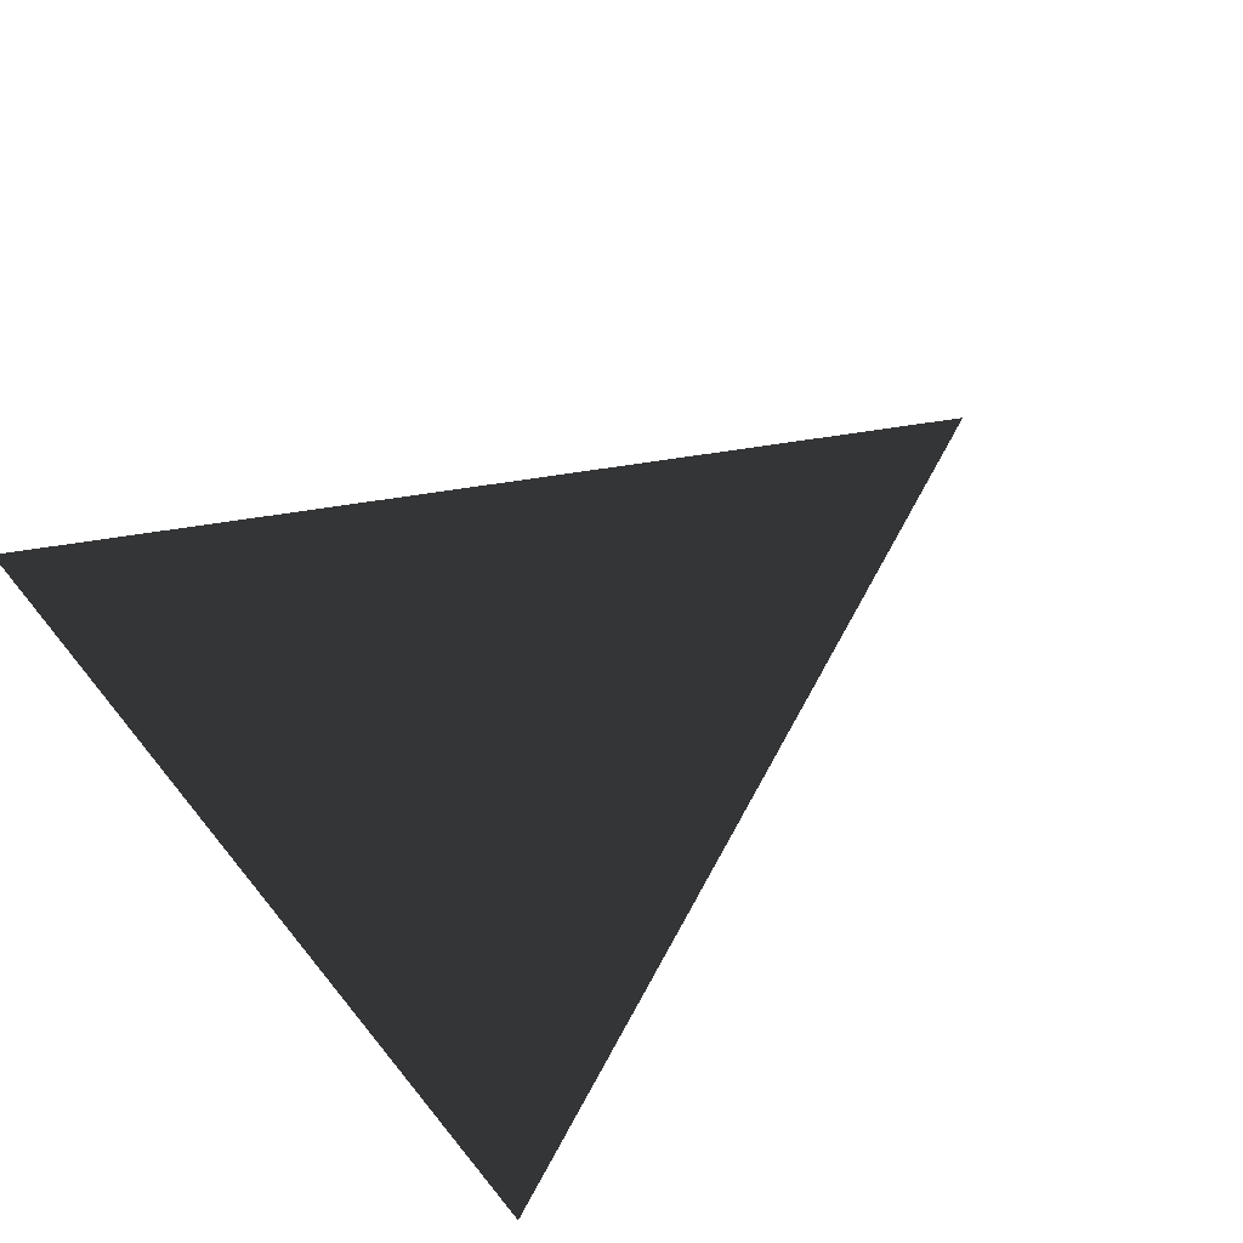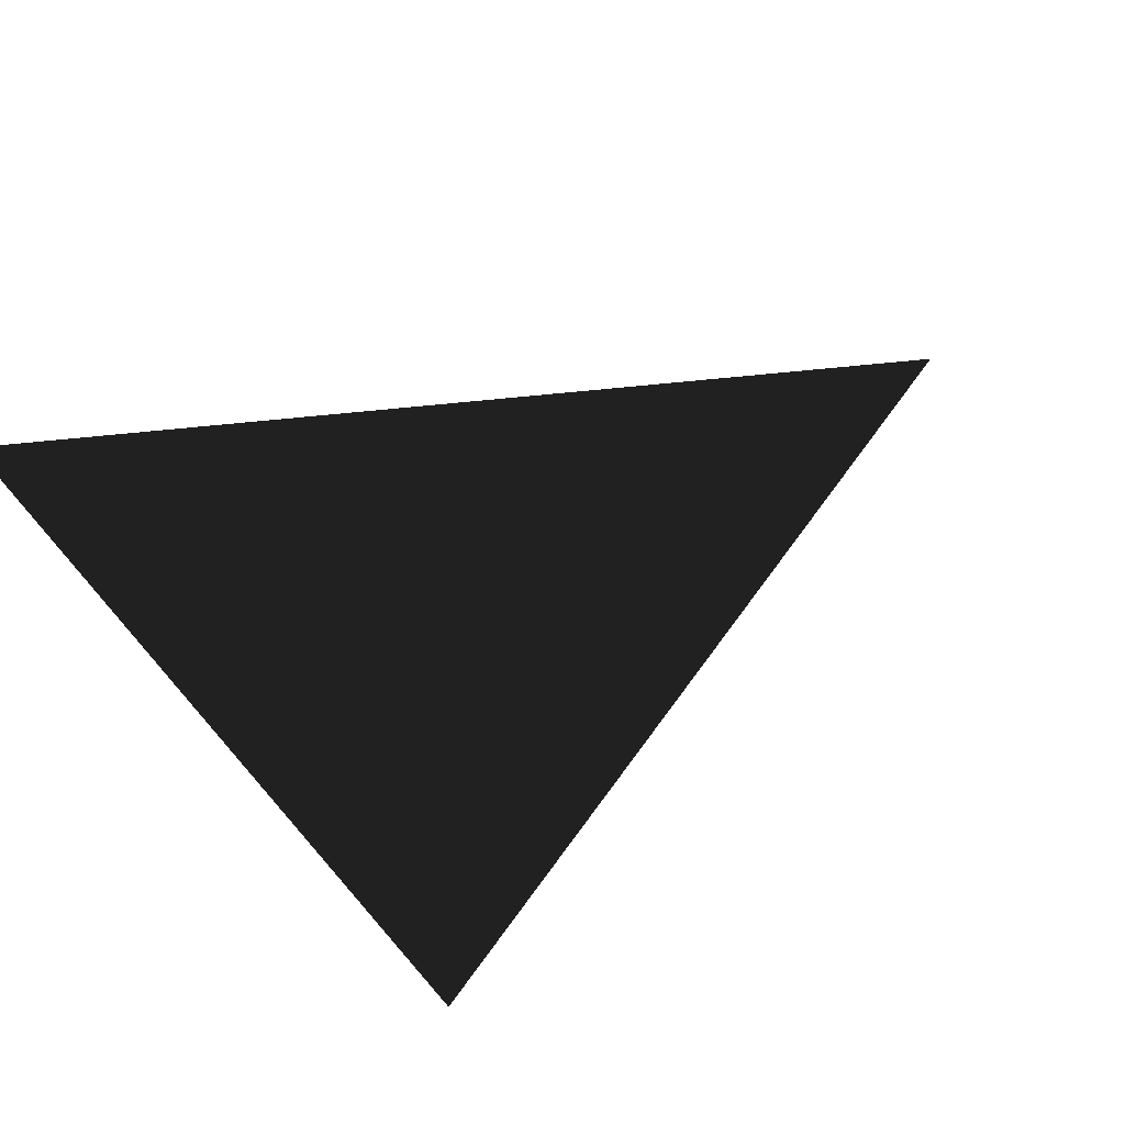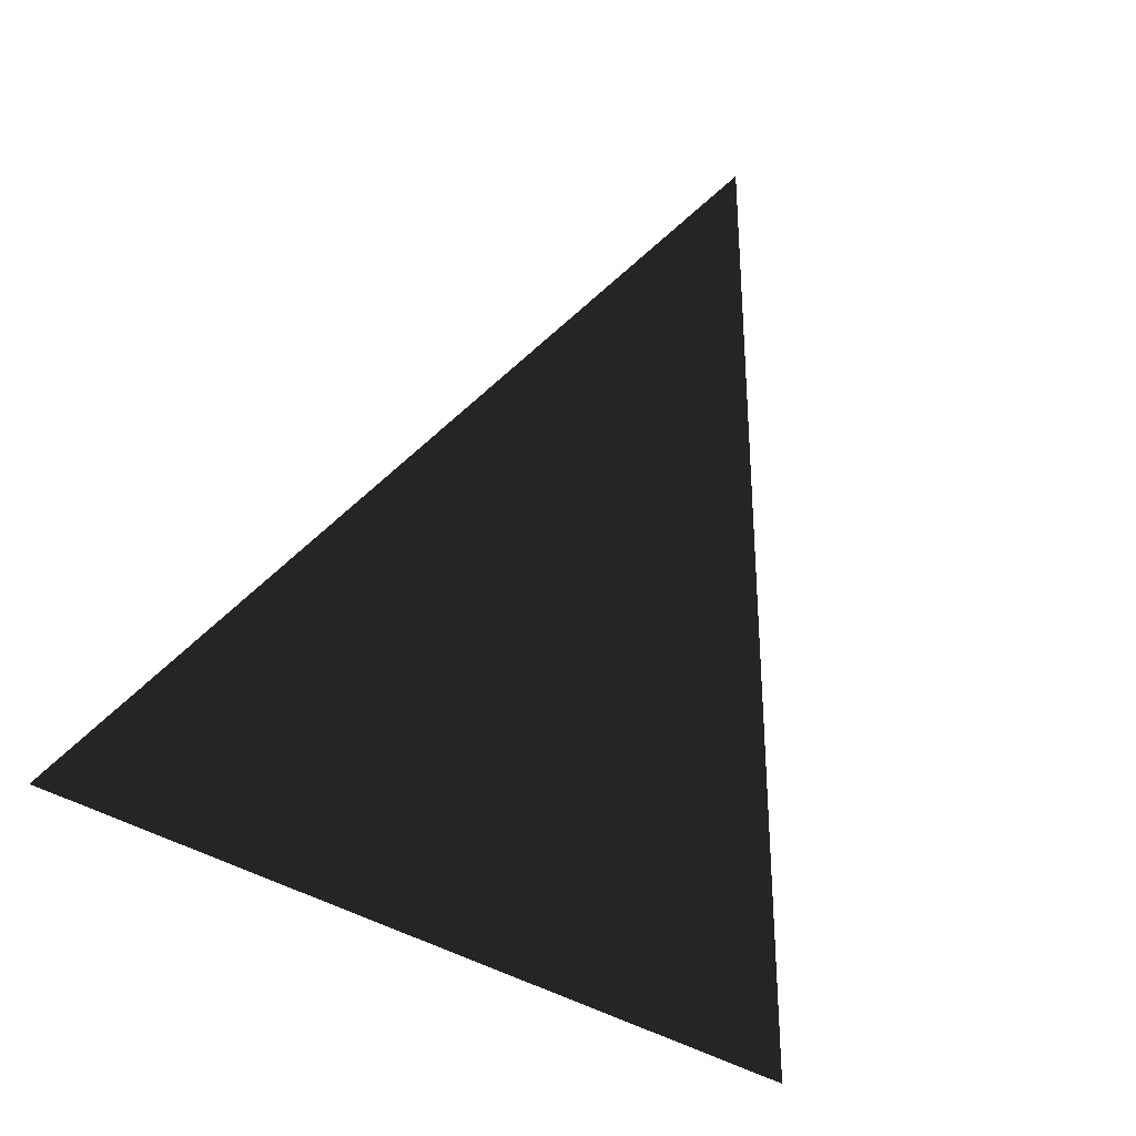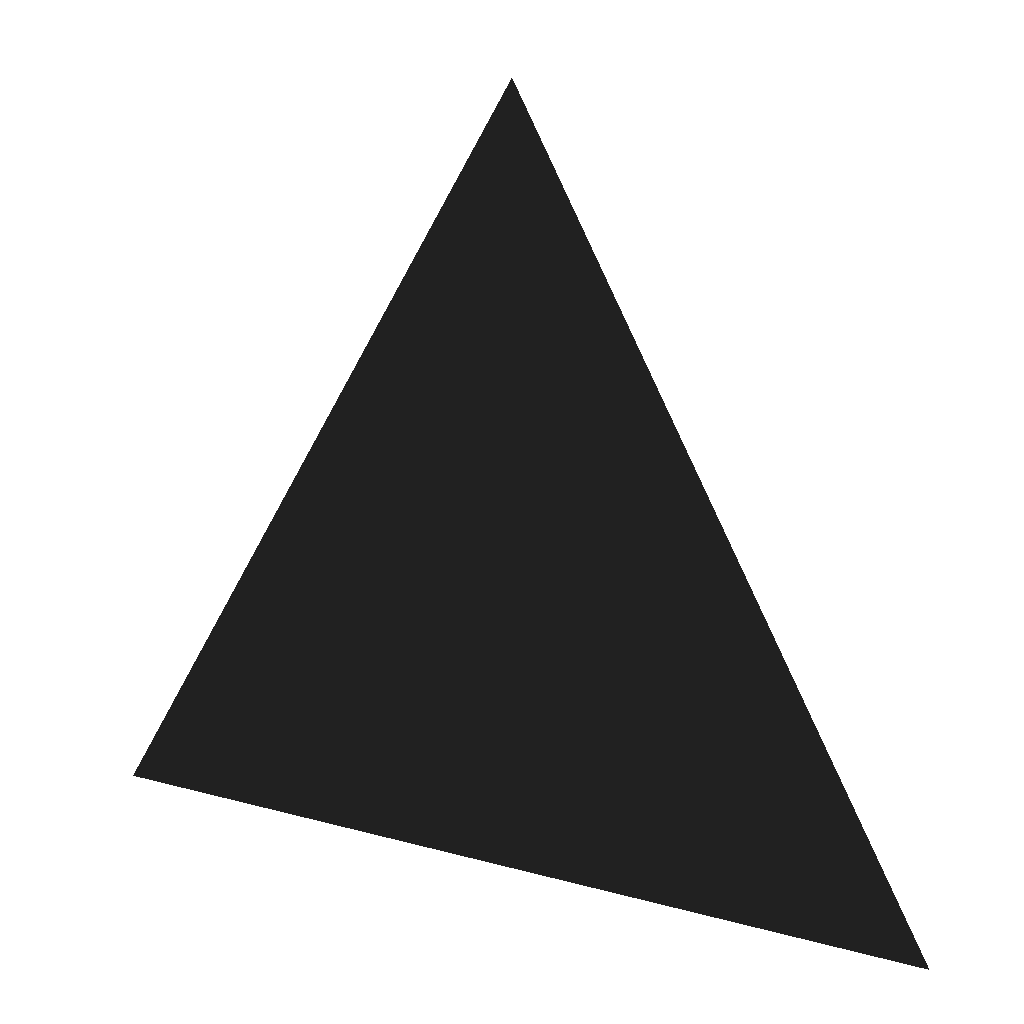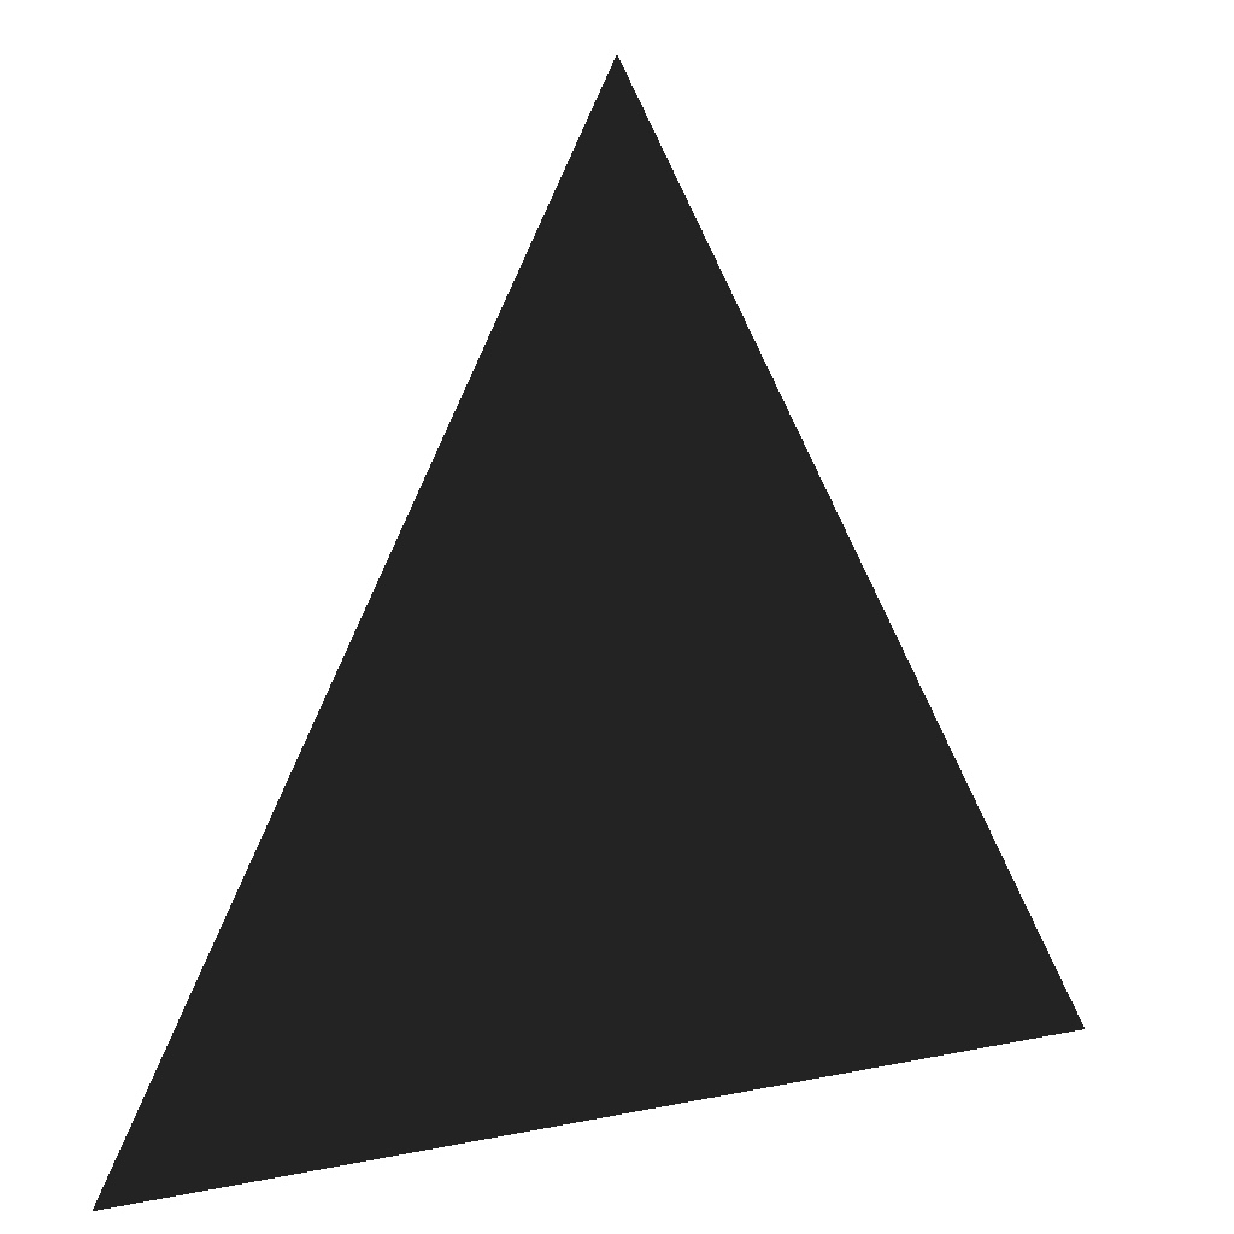
<metadata>
{"format":"obj","ext":"obj","renderer":"f3d","projection":"perspective","resolution":1024,"background":"white","views":[{"elev":51.6,"azim":52.7,"up":"+Z"},{"elev":-60.7,"azim":122.4,"up":"+Z"},{"elev":-79.2,"azim":157.2,"up":"+Z"},{"elev":32.8,"azim":-159.7,"up":"+Y"},{"elev":19.6,"azim":159.4,"up":"+Y"}]}
</metadata>
<code>
v -1 -1 0
v 0 1 0
v 1 -1 0
f 1 2 3

</code>
